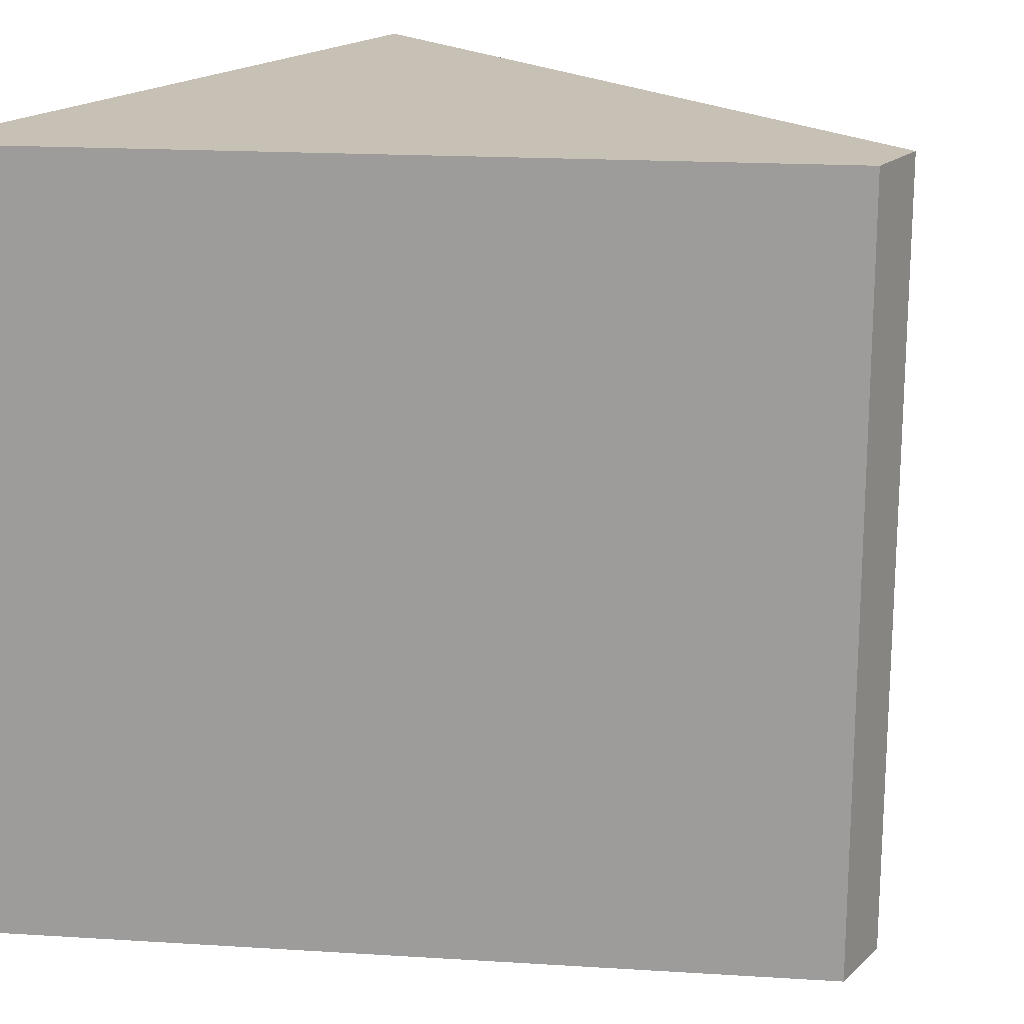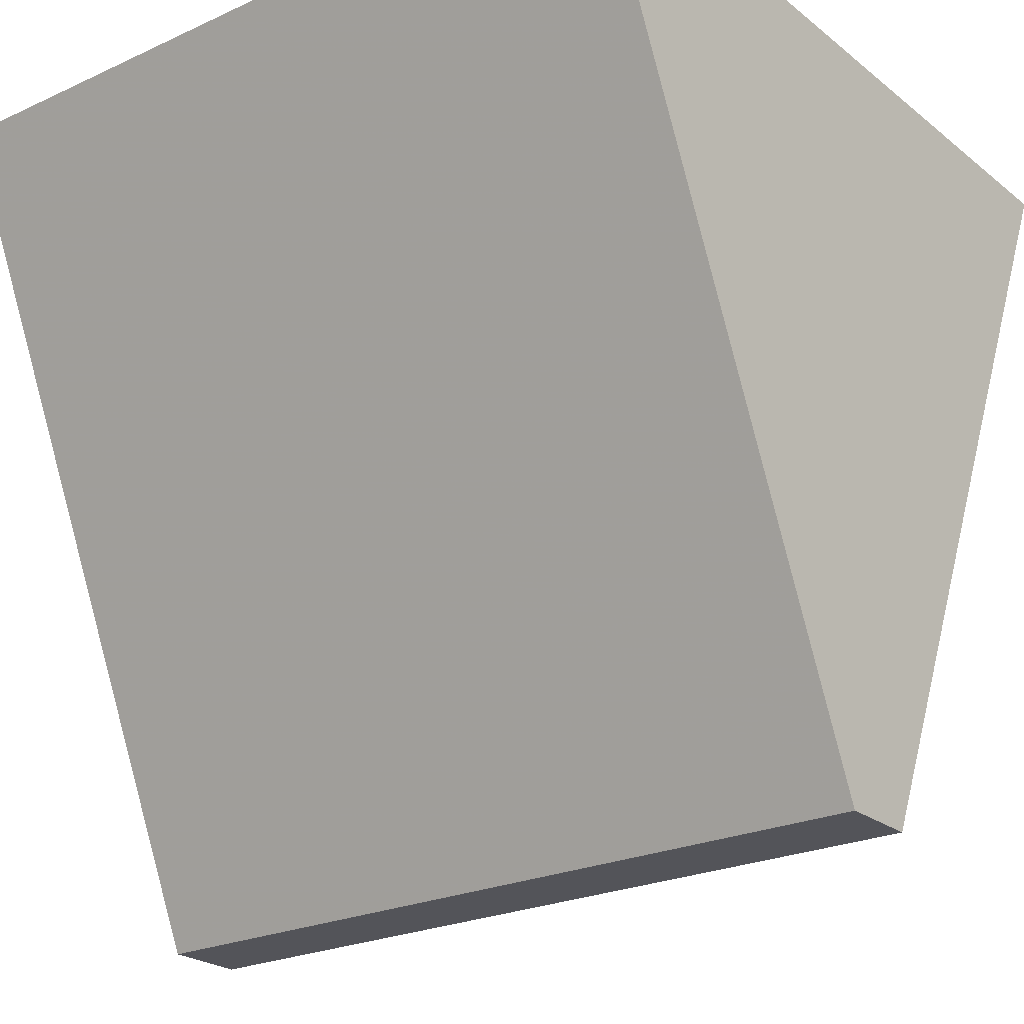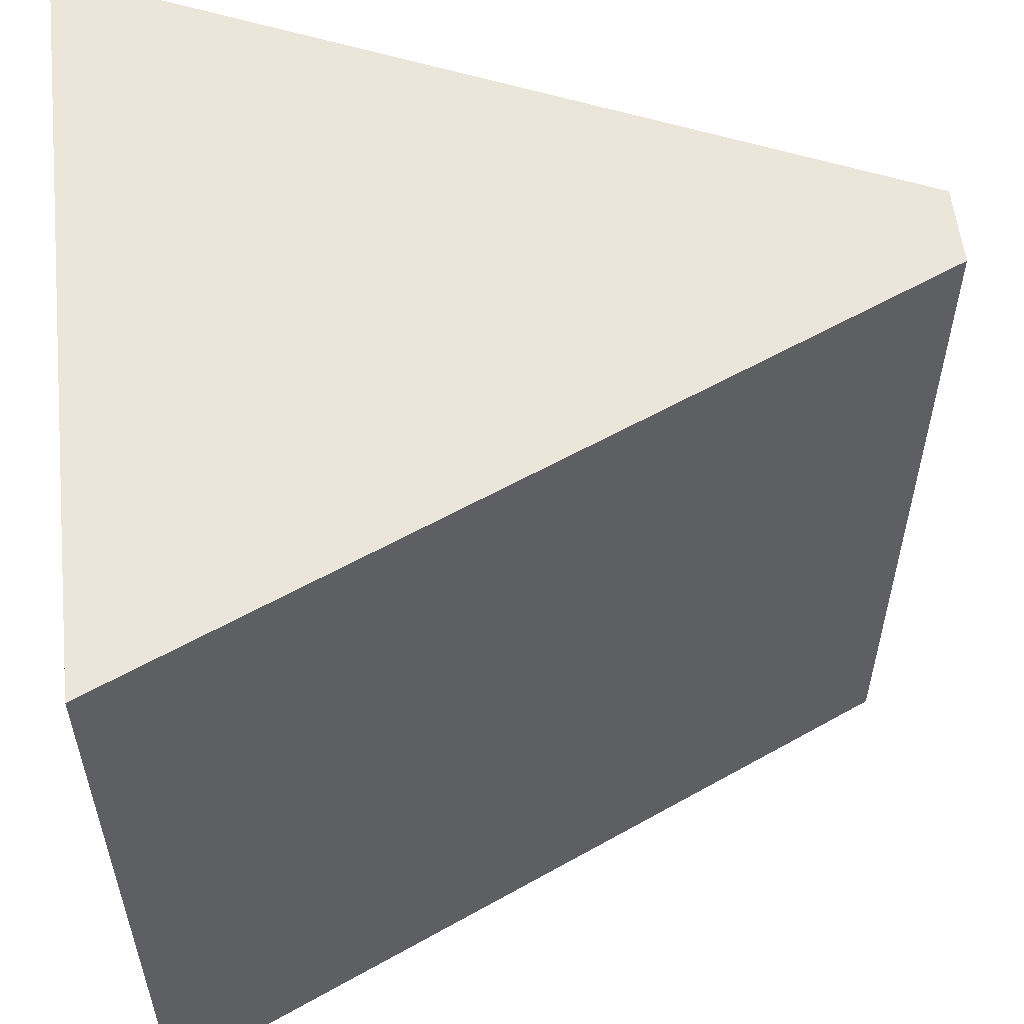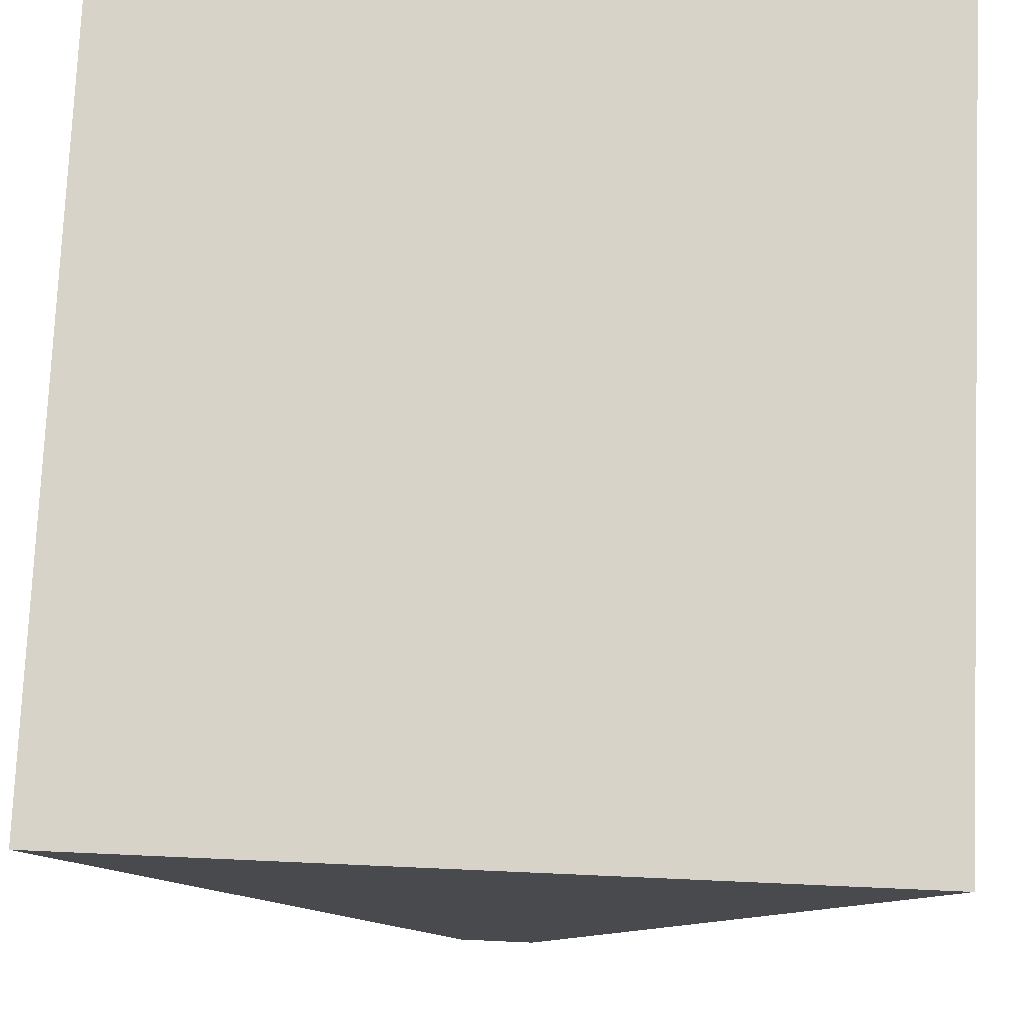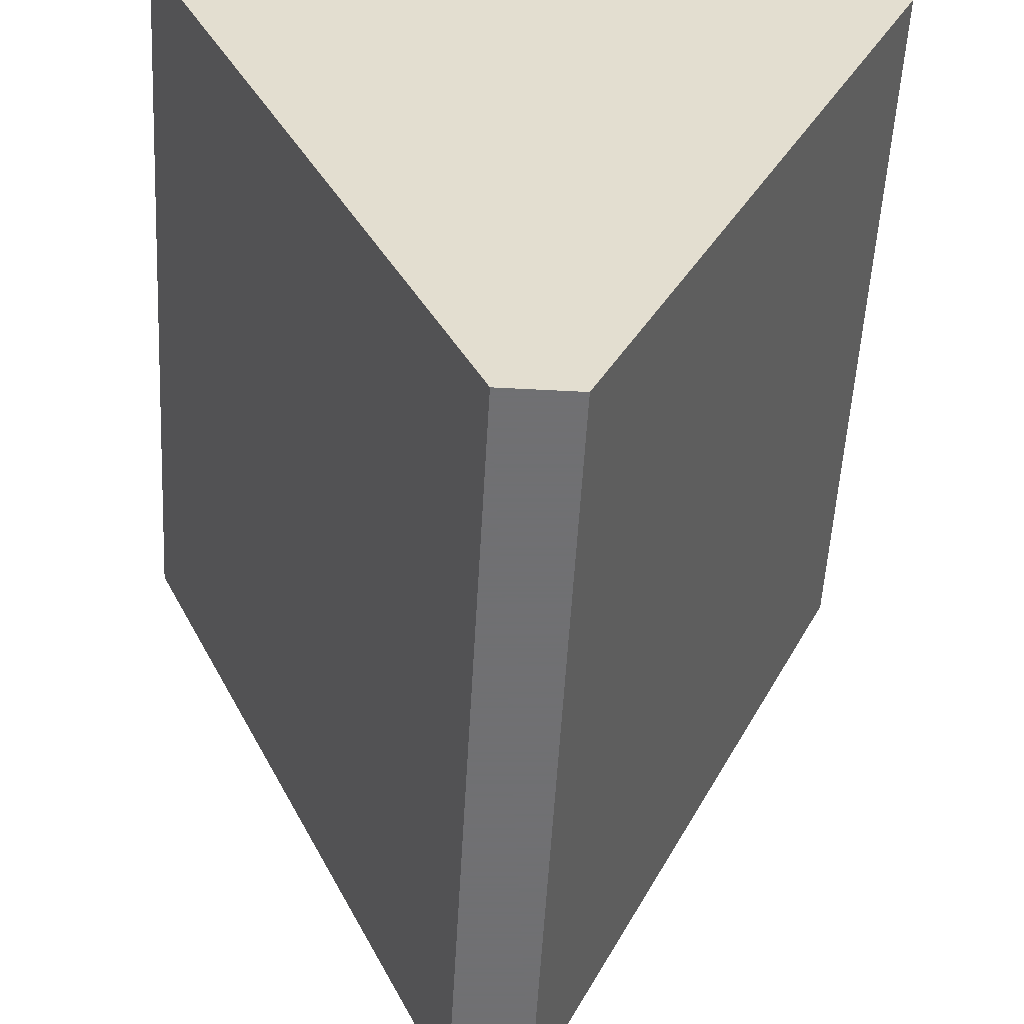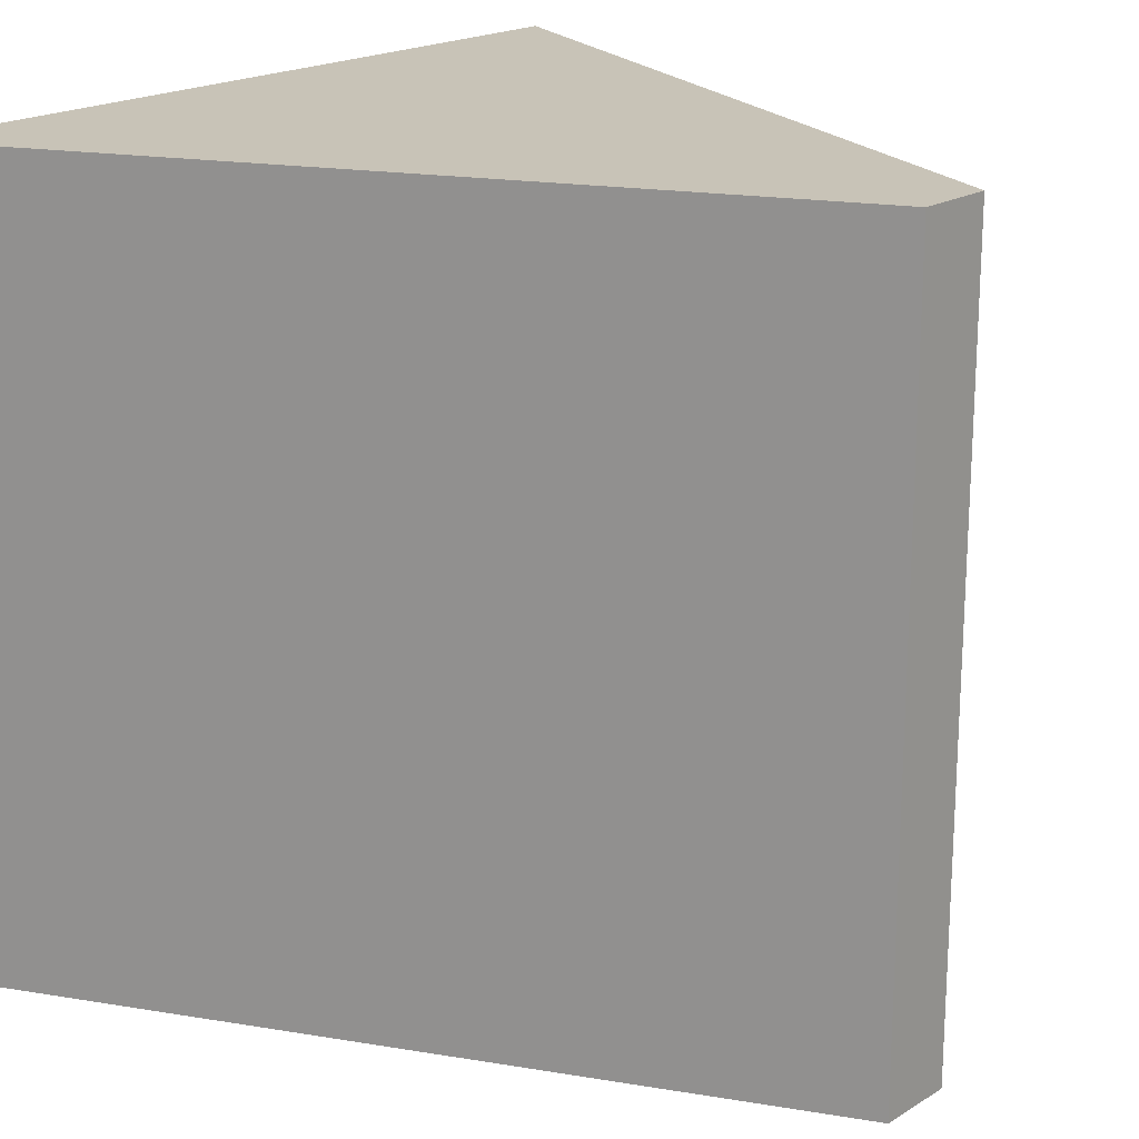
<metadata>
{"format":"obj","ext":"obj","renderer":"f3d","projection":"perspective","resolution":1024,"background":"white","views":[{"elev":18.5,"azim":-58.9,"up":"+Z"},{"elev":-23.8,"azim":-52.4,"up":"+Y"},{"elev":56.9,"azim":-96.3,"up":"+Z"},{"elev":76.7,"azim":-177.5,"up":"+Y"},{"elev":-55.0,"azim":-3.2,"up":"+Y"},{"elev":19.6,"azim":-48.6,"up":"+Z"}]}
</metadata>
<code>
g
v 0.05 -0.5 0.5
v -0.05 -0.5 0.5
v 0.5 0.5 0.5
v -0.5 0.5 0.5
v -0.05 -0.5 -0.5
v 0.05 -0.5 -0.5
v -0.5 0.5 -0.5
v 0.5 0.5 -0.5
g
f 1 3 4 2
f 5 7 8 6
f 7 4 3 8
f 6 1 2 5
f 6 8 3 1
f 2 4 7 5

</code>
